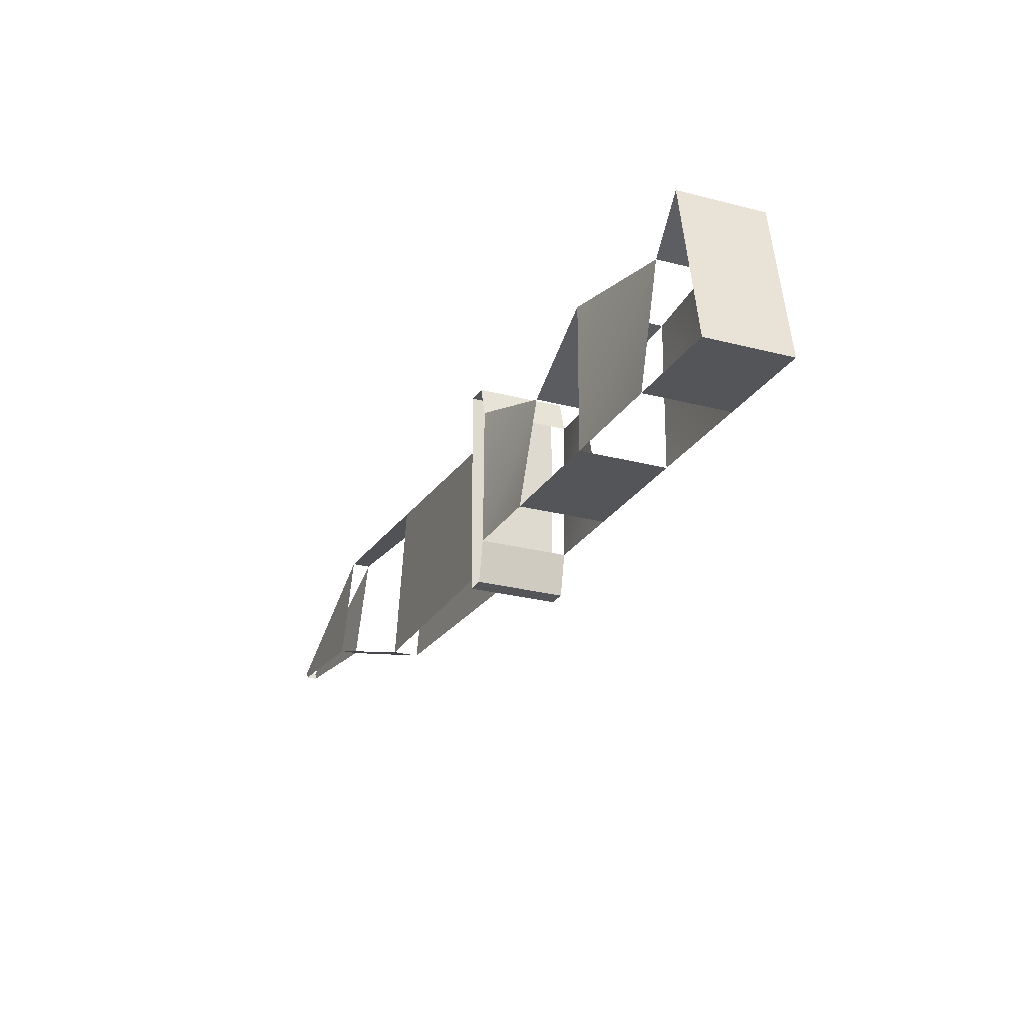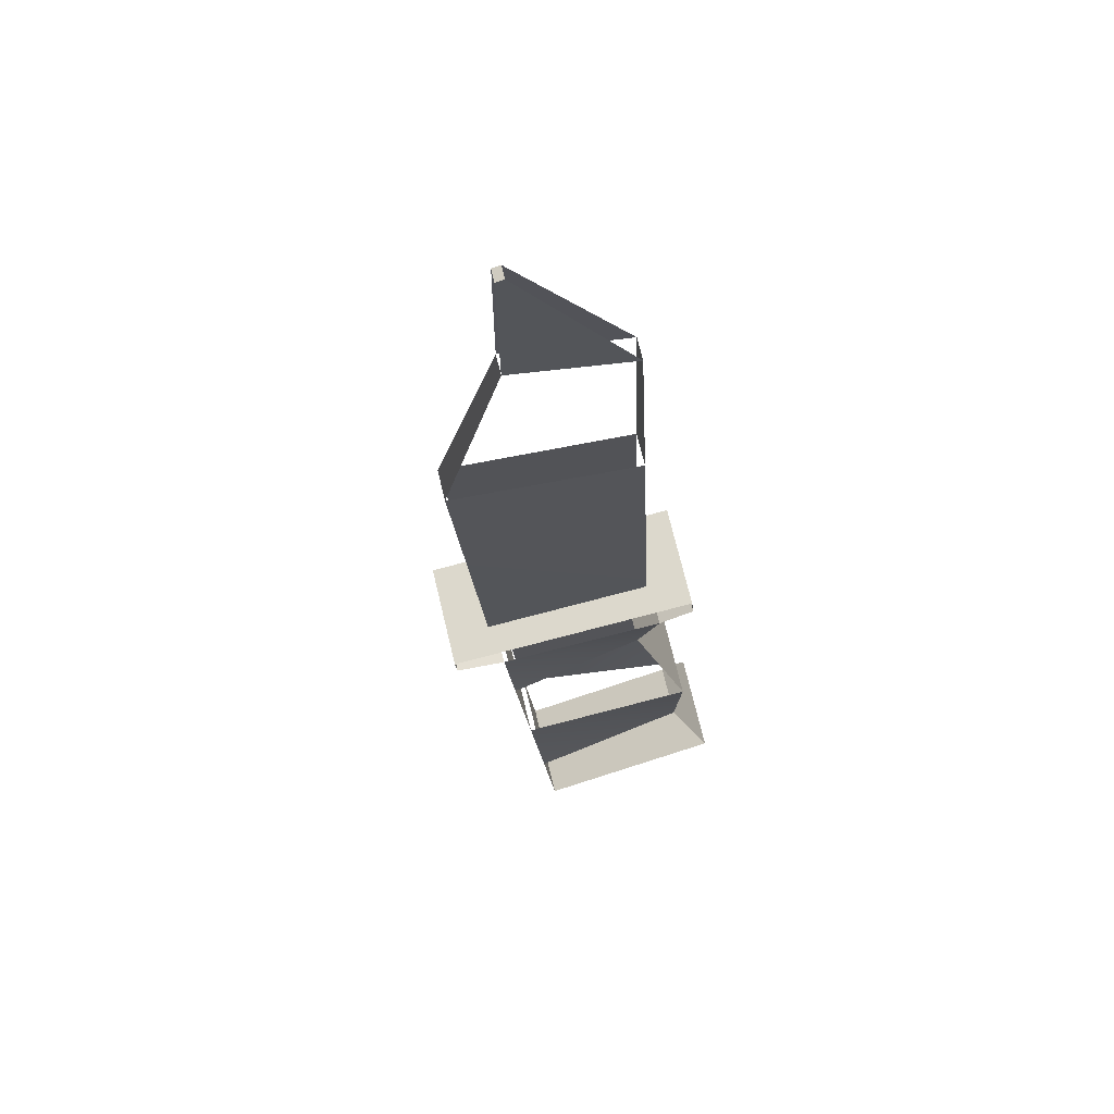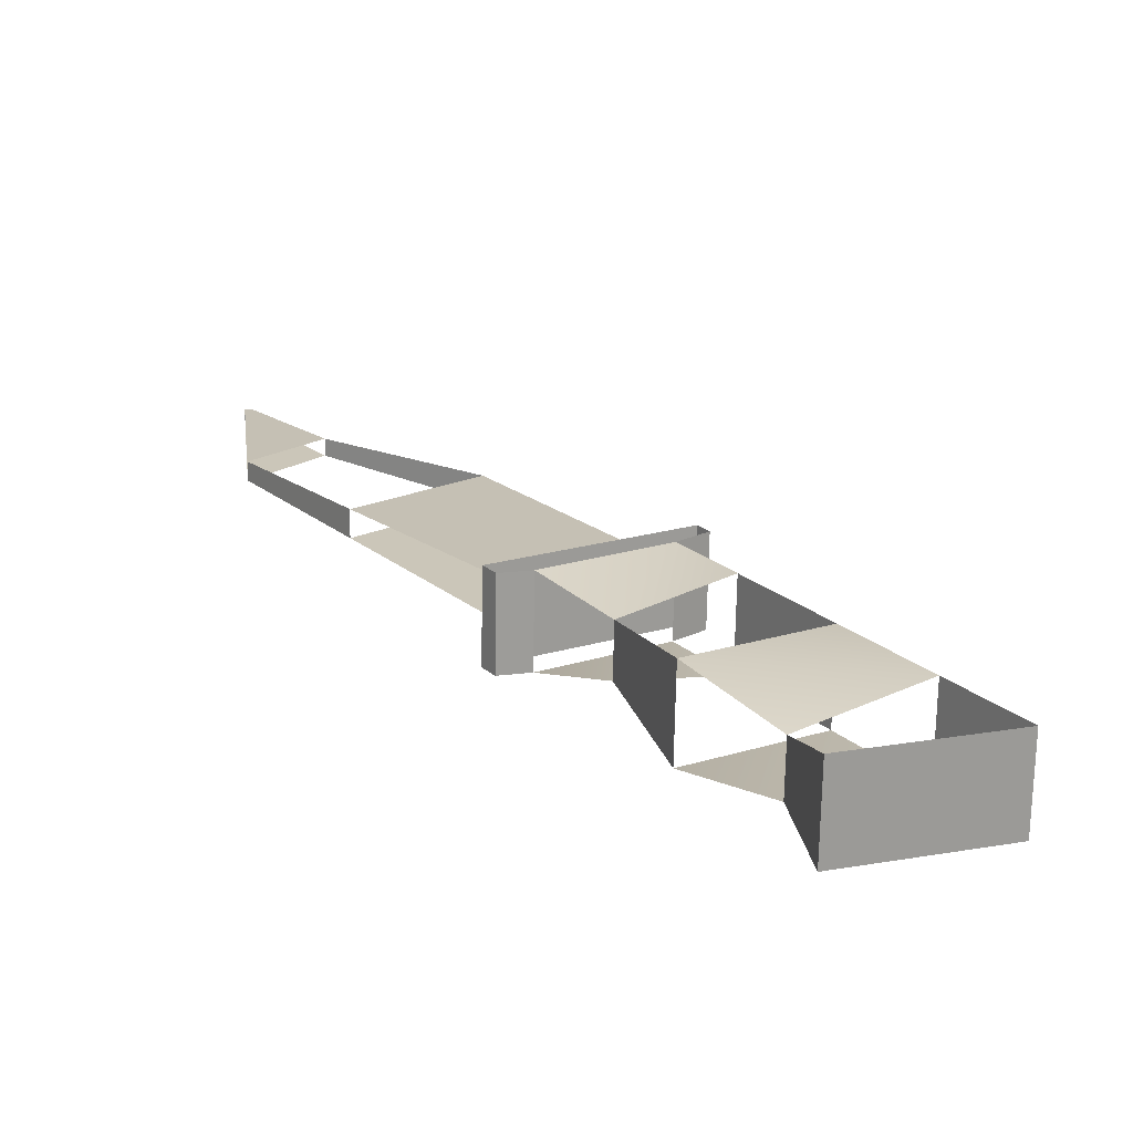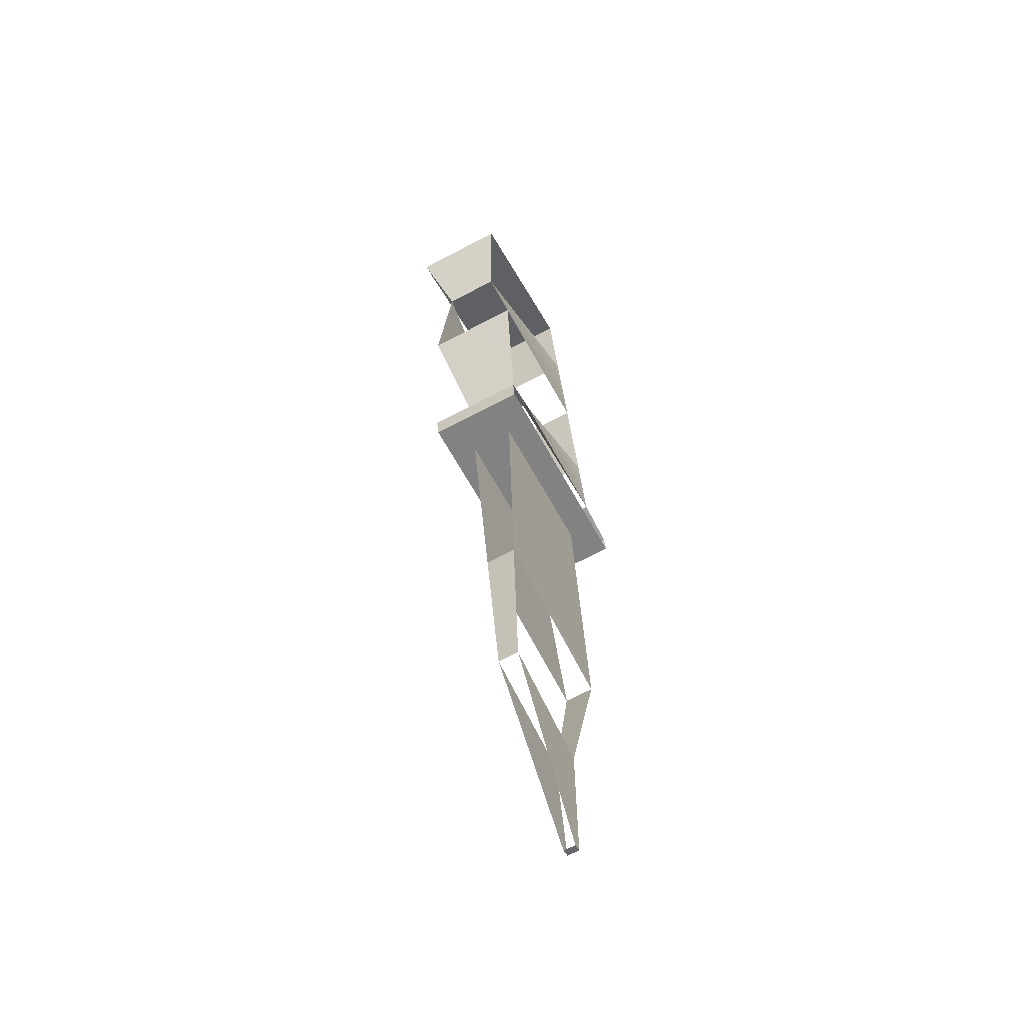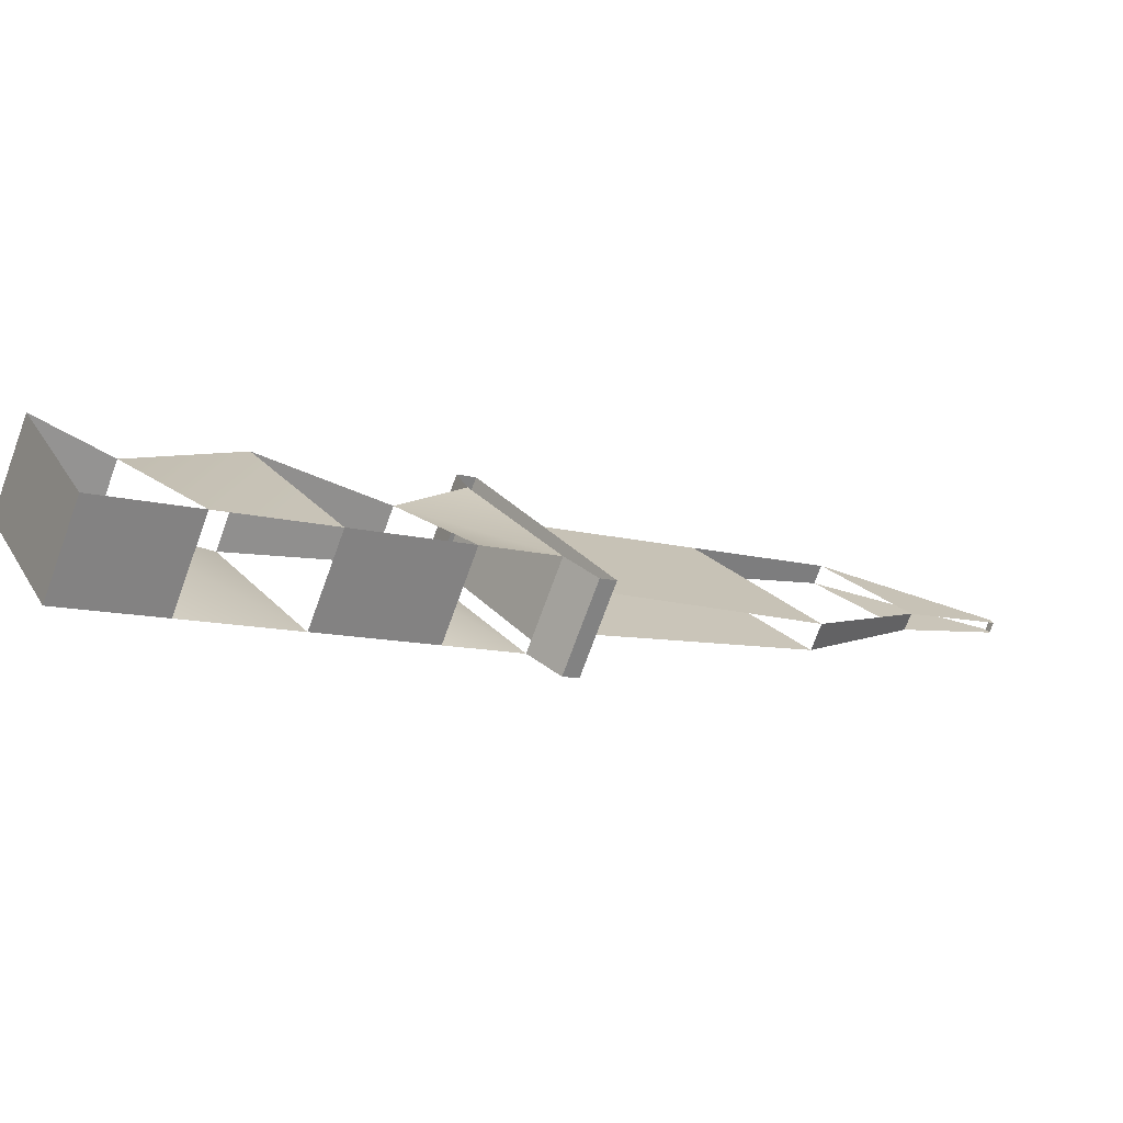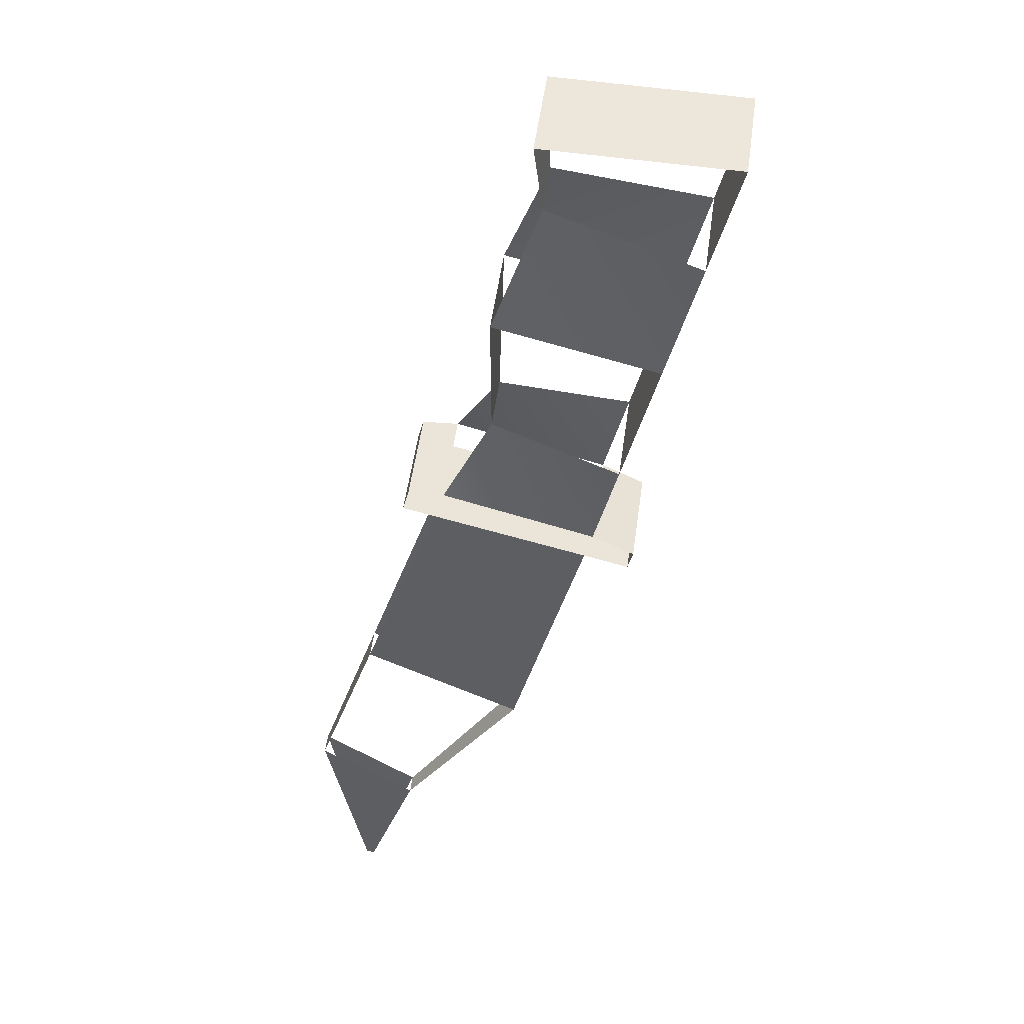
<metadata>
{"format":"obj","ext":"obj","renderer":"f3d","projection":"perspective","resolution":1024,"background":"white","views":[{"elev":33.1,"azim":-103.5,"up":"+Y"},{"elev":-35.8,"azim":42.3,"up":"+Z"},{"elev":39.4,"azim":-176.9,"up":"+Z"},{"elev":-21.0,"azim":109.8,"up":"+Y"},{"elev":16.7,"azim":-91.8,"up":"+Z"},{"elev":-23.0,"azim":-157.8,"up":"+Z"}]}
</metadata>
<code>
v  0.04198 0.1137 -0.001302
v  0.03062 0.1288 0.004191
v  0.003224 0.1202 0.001066
v  -0.1746 0.3511 0.1027
v  -0.1949 0.4199 0.1101
v  -0.3323 0.3657 0.09042
v  -0.09873 0.05009 -0.02445
v  -0.1243 0.02417 -0.03388
v  -0.1144 0.01097 -0.03869
v  0.04198 0.08625 0.07407
v  0.03062 0.1013 0.07957
v  0.003224 0.09276 0.07644
v  -0.05707 0.1479 0.07888
v  -0.1025 0.249 0.1333
v  -0.1949 0.3924 0.1855
v  -0.3323 0.3383 0.1658
v  -0.09873 0.02265 0.05092
v  -0.1243 -0.003262 0.04149
v  -0.1144 -0.01647 0.03669
v  0.0659 -0.1837 -0.07941
v  0.214 -0.2839 -0.1116
v  0.2941 -0.3742 -0.1413
v  0.2701 -0.2114 -0.08596
v  0.0659 -0.1917 -0.05722
v  0.214 -0.2892 -0.09701
v  0.3 -0.3748 -0.1313
v  0.2701 -0.2172 -0.07001
v  -0.08657 0.0187 -0.01242
v  0.01798 0.0875 0.01262
v  -0.08657 0.006342 0.02154
v  0.01798 0.07514 0.04658
v  -0.05707 0.164 0.03467
v  -0.1446 0.1121 -0.001889
v  -0.1446 0.08464 0.07349
v  -0.1025 0.2765 0.05794
v  -0.2126 0.204 0.03156
v  -0.2126 0.1765 0.1069
v  -0.1746 0.335 0.1469
v  -0.2762 0.2899 0.06283
v  -0.2762 0.2625 0.1382
v  0.3 -0.3716 -0.1403
v  0.2941 -0.3775 -0.1323
v  0.1653 -0.09527 -0.02153
v  0.1653 -0.08681 -0.04477
g Nasuhl_Sardik
f 11 10 1 2
f 12 11 2 3
f 32 35 14 13
f 4 5 15 38
f 16 15 5 6
f 39 40 16 6
f 18 17 7 8
f 19 18 8 9
f 7 33 32 3
f 25 24 20 21
f 24 43 31 30
f 29 44 20 28
f 33 34 37 36
f 14 38 40 37
f 36 39 4 35
f 25 42 26 27
f 23 41 22 21
f 22 41 26 42
f 43 27 23 44
f 9 1 10 19
f 17 12 13 34
f 31 29 28 30

</code>
